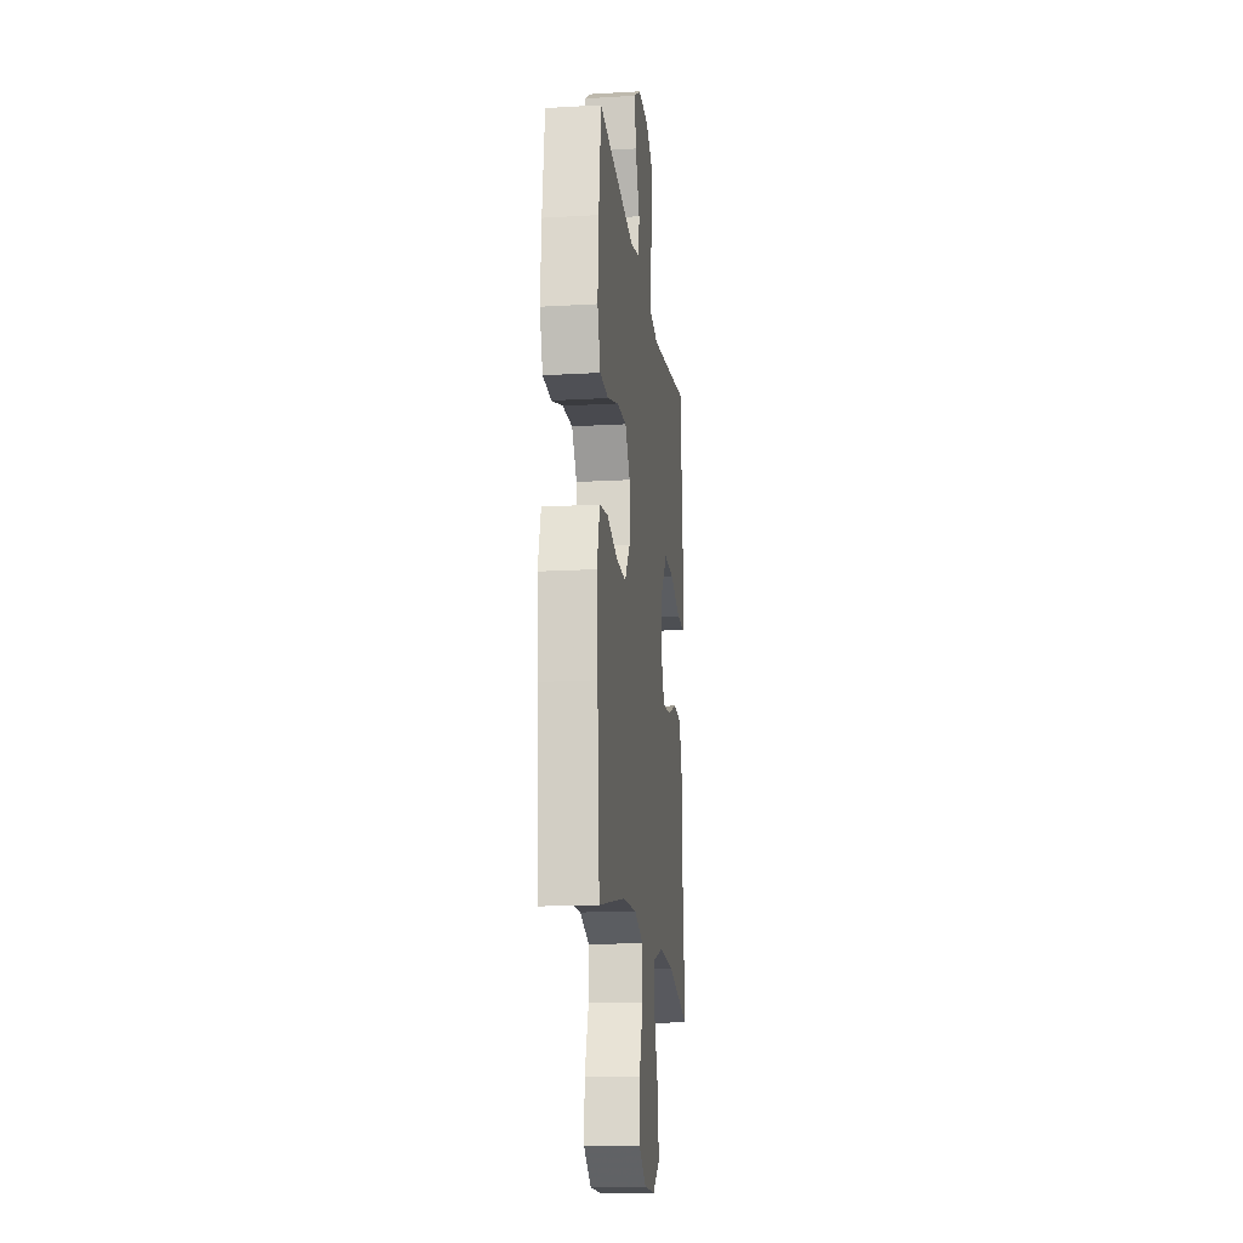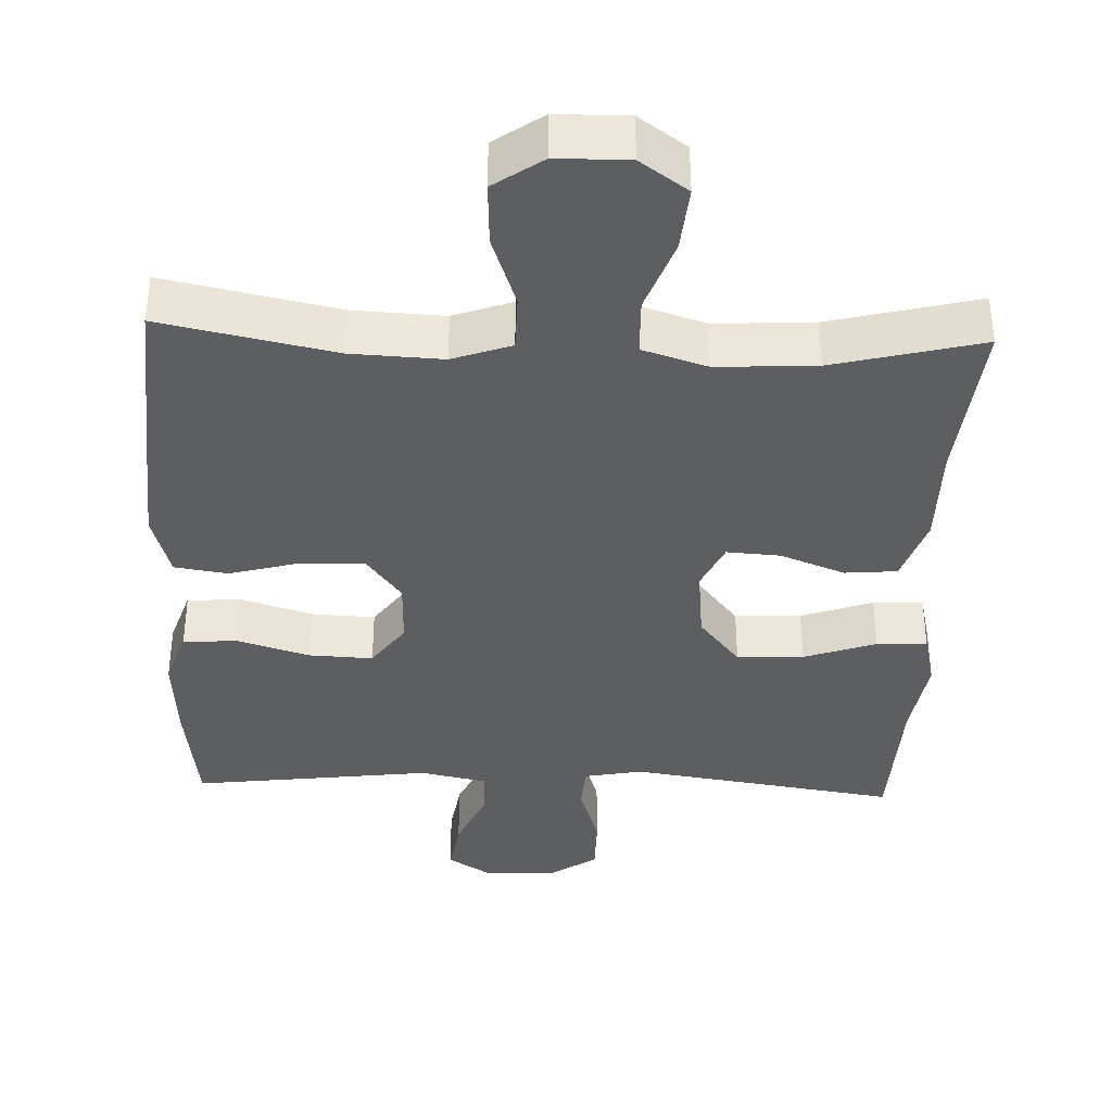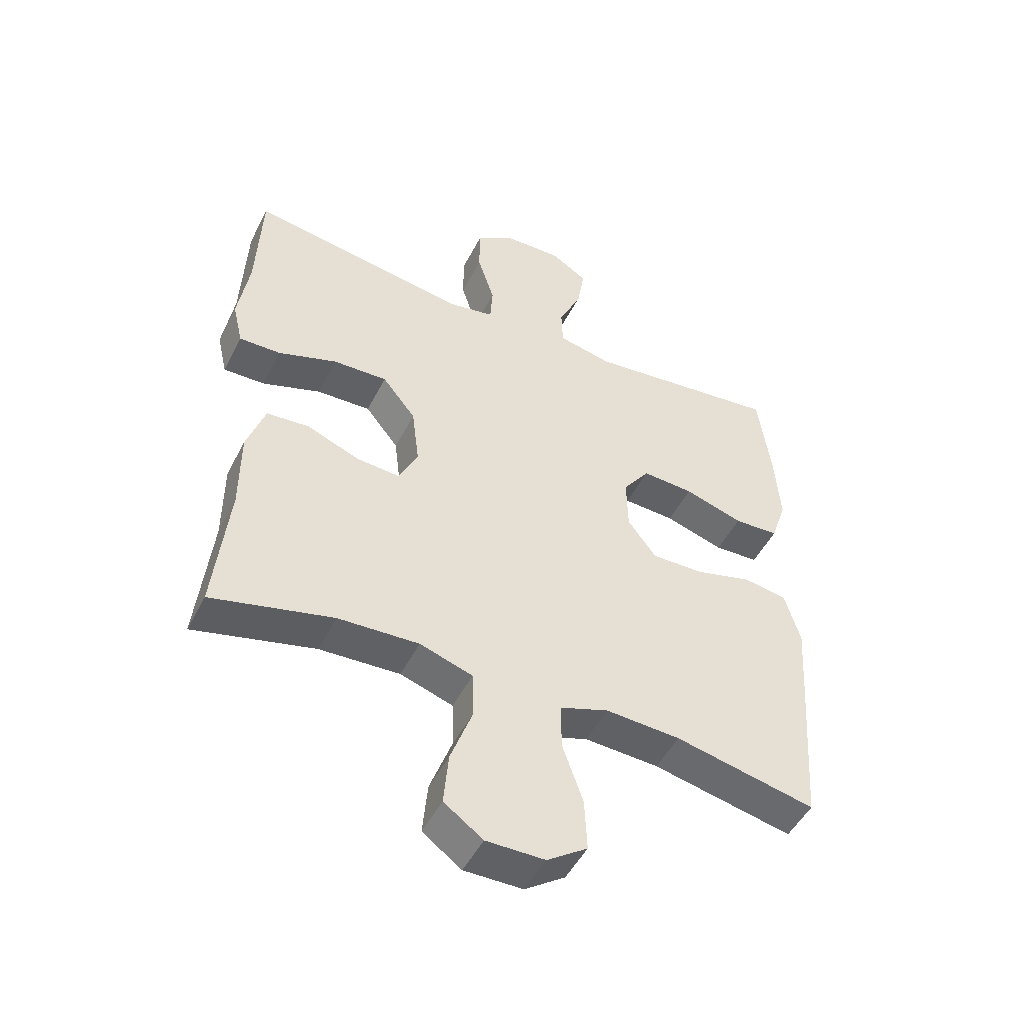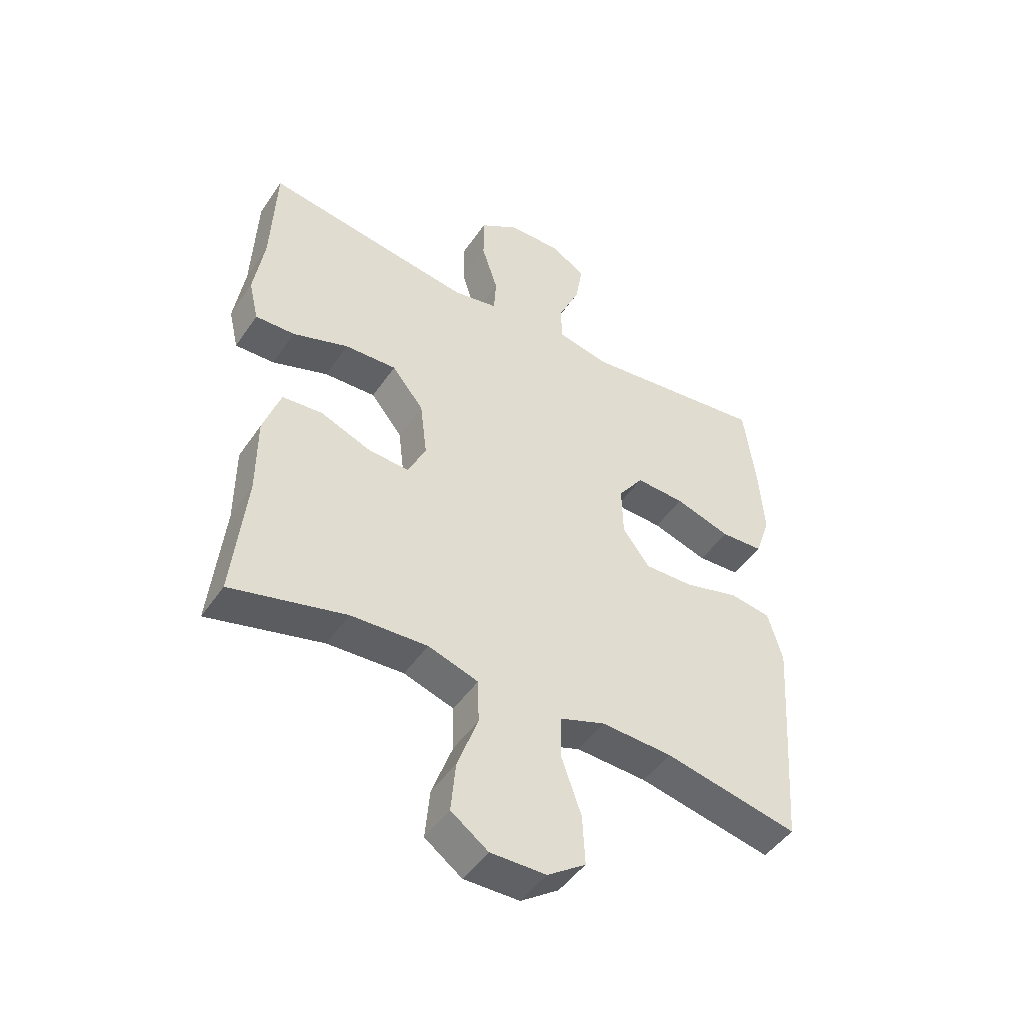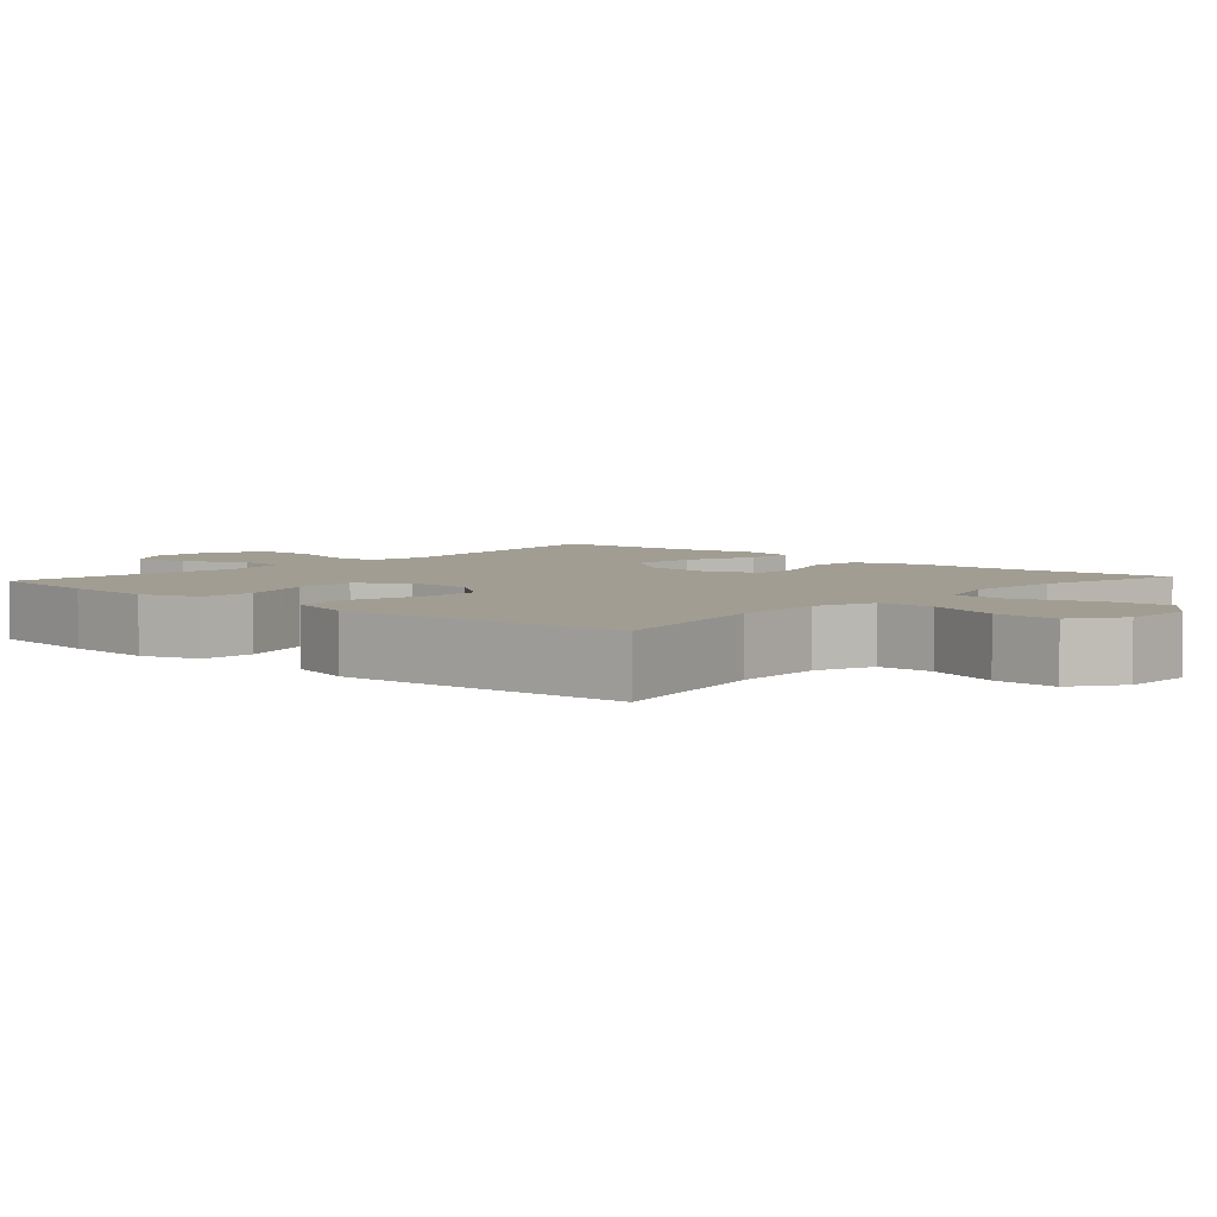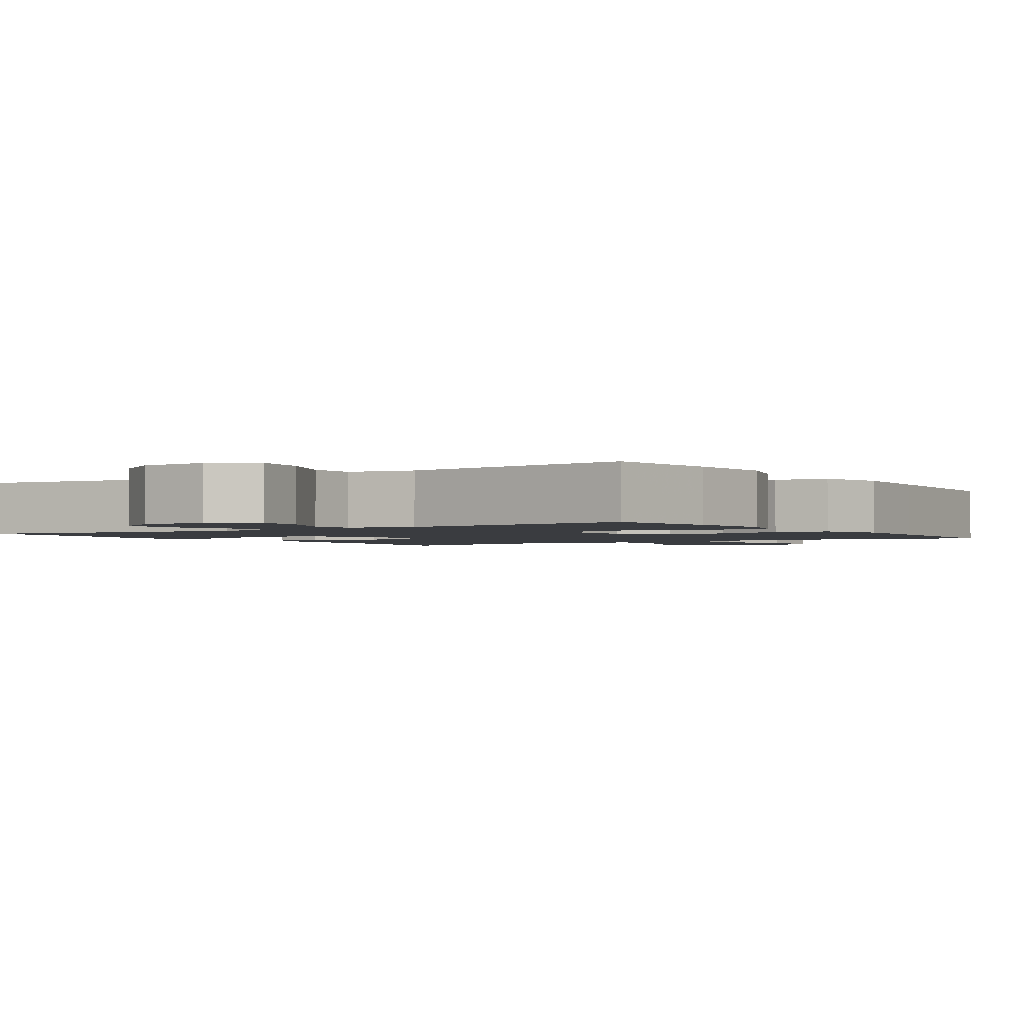
<metadata>
{"format":"obj","ext":"obj","renderer":"f3d","projection":"perspective","resolution":1024,"background":"white","views":[{"elev":-16.3,"azim":96.9,"up":"+Z"},{"elev":-37.5,"azim":177.9,"up":"+Y"},{"elev":-49.4,"azim":-26.3,"up":"+Z"},{"elev":-47.4,"azim":-32.6,"up":"+Z"},{"elev":4.7,"azim":132.0,"up":"+Y"},{"elev":-1.9,"azim":33.8,"up":"+Y"}]}
</metadata>
<code>
v -0.5 0.07 -0.5
v -0.477 0.07 -0.275
v -0.477 0.07 -0.138
v -0.447 0.07 -0.049
v -0.377 0.07 -0.043
v -0.29 0.07 -0.077
v -0.218 0.07 -0.082
v -0.187 0.07 -0.015
v -0.199 0.07 0.084
v -0.254 0.07 0.153
v -0.344 0.07 0.149
v -0.441 0.07 0.115
v -0.509 0.07 0.113
v -0.526 0.07 0.186
v -0.508 0.07 0.302
v -0.5 0.07 0.5
v -0.258 0.07 0.463
v -0.138 0.07 0.445
v -0.06 0.07 0.46
v -0.056 0.07 0.524
v -0.084 0.07 0.612
v -0.084 0.07 0.693
v -0.018 0.07 0.737
v 0.076 0.07 0.74
v 0.136 0.07 0.702
v 0.124 0.07 0.627
v 0.086 0.07 0.542
v 0.088 0.07 0.479
v 0.177 0.07 0.46
v 0.5 0.07 0.5
v 0.52 0.07 0.342
v 0.528 0.07 0.222
v 0.502 0.07 0.144
v 0.428 0.07 0.14
v 0.331 0.07 0.17
v 0.246 0.07 0.174
v 0.202 0.07 0.113
v 0.204 0.07 0.023
v 0.251 0.07 -0.04
v 0.336 0.07 -0.038
v 0.431 0.07 -0.012
v 0.503 0.07 -0.023
v 0.528 0.07 -0.111
v 0.519 0.07 -0.242
v 0.5 0.07 -0.5
v 0.268 0.07 -0.451
v 0.145 0.07 -0.445
v 0.066 0.07 -0.473
v 0.065 0.07 -0.549
v 0.099 0.07 -0.647
v 0.103 0.07 -0.733
v 0.037 0.07 -0.779
v -0.059 0.07 -0.78
v -0.123 0.07 -0.734
v -0.115 0.07 -0.647
v -0.079 0.07 -0.548
v -0.081 0.07 -0.471
v -0.168 0.07 -0.443
v -0.301 0.07 -0.45
v -0.5 0 -0.5
v -0.477 0 -0.275
v -0.477 0 -0.138
v -0.447 0 -0.049
v -0.377 0 -0.043
v -0.29 0 -0.077
v -0.218 0 -0.082
v -0.187 0 -0.015
v -0.199 0 0.084
v -0.254 0 0.153
v -0.344 0 0.149
v -0.441 0 0.115
v -0.509 0 0.113
v -0.526 0 0.186
v -0.508 0 0.302
v -0.5 0 0.5
v -0.258 0 0.463
v -0.138 0 0.445
v -0.06 0 0.46
v -0.056 0 0.524
v -0.084 0 0.612
v -0.084 0 0.693
v -0.018 0 0.737
v 0.076 0 0.74
v 0.136 0 0.702
v 0.124 0 0.627
v 0.086 0 0.542
v 0.088 0 0.479
v 0.177 0 0.46
v 0.5 0 0.5
v 0.52 0 0.342
v 0.528 0 0.222
v 0.502 0 0.144
v 0.428 0 0.14
v 0.331 0 0.17
v 0.246 0 0.174
v 0.202 0 0.113
v 0.204 0 0.023
v 0.251 0 -0.04
v 0.336 0 -0.038
v 0.431 0 -0.012
v 0.503 0 -0.023
v 0.528 0 -0.111
v 0.519 0 -0.242
v 0.5 0 -0.5
v 0.268 0 -0.451
v 0.145 0 -0.445
v 0.066 0 -0.473
v 0.065 0 -0.549
v 0.099 0 -0.647
v 0.103 0 -0.733
v 0.037 0 -0.779
v -0.059 0 -0.78
v -0.123 0 -0.734
v -0.115 0 -0.647
v -0.079 0 -0.548
v -0.081 0 -0.471
v -0.168 0 -0.443
v -0.301 0 -0.45
f 54 55 56
f 53 54 56
f 52 53 56
f 51 52 56
f 50 51 56
f 49 50 56
f 48 49 56 57
f 47 48 57 58
f 44 45 46
f 43 44 46
f 42 43 46
f 41 42 46
f 40 41 46
f 39 40 46 47
f 38 39 47 58
f 33 34 35
f 32 33 35
f 31 32 35
f 30 31 35
f 29 30 35
f 28 29 35 36
f 25 26 27
f 24 25 27
f 23 24 27
f 22 23 27
f 21 22 27
f 20 21 27
f 19 20 27 28
f 28 36 37
f 19 28 37
f 18 19 37
f 15 16 17
f 15 17 18
f 14 15 18
f 13 14 18
f 12 13 18
f 11 12 18
f 4 5 6
f 3 4 6
f 2 3 6
f 2 6 7
f 1 2 7
f 59 1 7
f 58 59 7 8
f 38 58 8
f 37 38 8 9
f 18 37 9 10
f 10 11 18
f 115 114 113
f 115 113 112
f 115 112 111
f 115 111 110
f 115 110 109
f 115 109 108
f 116 115 108 107
f 117 116 107 106
f 105 104 103
f 105 103 102
f 105 102 101
f 105 101 100
f 105 100 99
f 106 105 99 98
f 117 106 98 97
f 94 93 92
f 94 92 91
f 94 91 90
f 94 90 89
f 94 89 88
f 95 94 88 87
f 86 85 84
f 86 84 83
f 86 83 82
f 86 82 81
f 86 81 80
f 86 80 79
f 87 86 79 78
f 96 95 87
f 96 87 78
f 96 78 77
f 76 75 74
f 77 76 74
f 77 74 73
f 77 73 72
f 77 72 71
f 77 71 70
f 65 64 63
f 65 63 62
f 65 62 61
f 66 65 61
f 66 61 60
f 66 60 118
f 67 66 118 117
f 67 117 97
f 68 67 97 96
f 69 68 96 77
f 77 70 69
f 1 60 61 2
f 2 61 62 3
f 3 62 63 4
f 4 63 64 5
f 5 64 65 6
f 6 65 66 7
f 7 66 67 8
f 8 67 68 9
f 9 68 69 10
f 10 69 70 11
f 11 70 71 12
f 12 71 72 13
f 13 72 73 14
f 14 73 74 15
f 15 74 75 16
f 16 75 76 17
f 17 76 77 18
f 18 77 78 19
f 19 78 79 20
f 20 79 80 21
f 21 80 81 22
f 22 81 82 23
f 23 82 83 24
f 24 83 84 25
f 25 84 85 26
f 26 85 86 27
f 27 86 87 28
f 28 87 88 29
f 29 88 89 30
f 30 89 90 31
f 31 90 91 32
f 32 91 92 33
f 33 92 93 34
f 34 93 94 35
f 35 94 95 36
f 36 95 96 37
f 37 96 97 38
f 38 97 98 39
f 39 98 99 40
f 40 99 100 41
f 41 100 101 42
f 42 101 102 43
f 43 102 103 44
f 44 103 104 45
f 45 104 105 46
f 46 105 106 47
f 47 106 107 48
f 48 107 108 49
f 49 108 109 50
f 50 109 110 51
f 51 110 111 52
f 52 111 112 53
f 53 112 113 54
f 54 113 114 55
f 55 114 115 56
f 56 115 116 57
f 57 116 117 58
f 58 117 118 59
f 59 118 60 1

</code>
